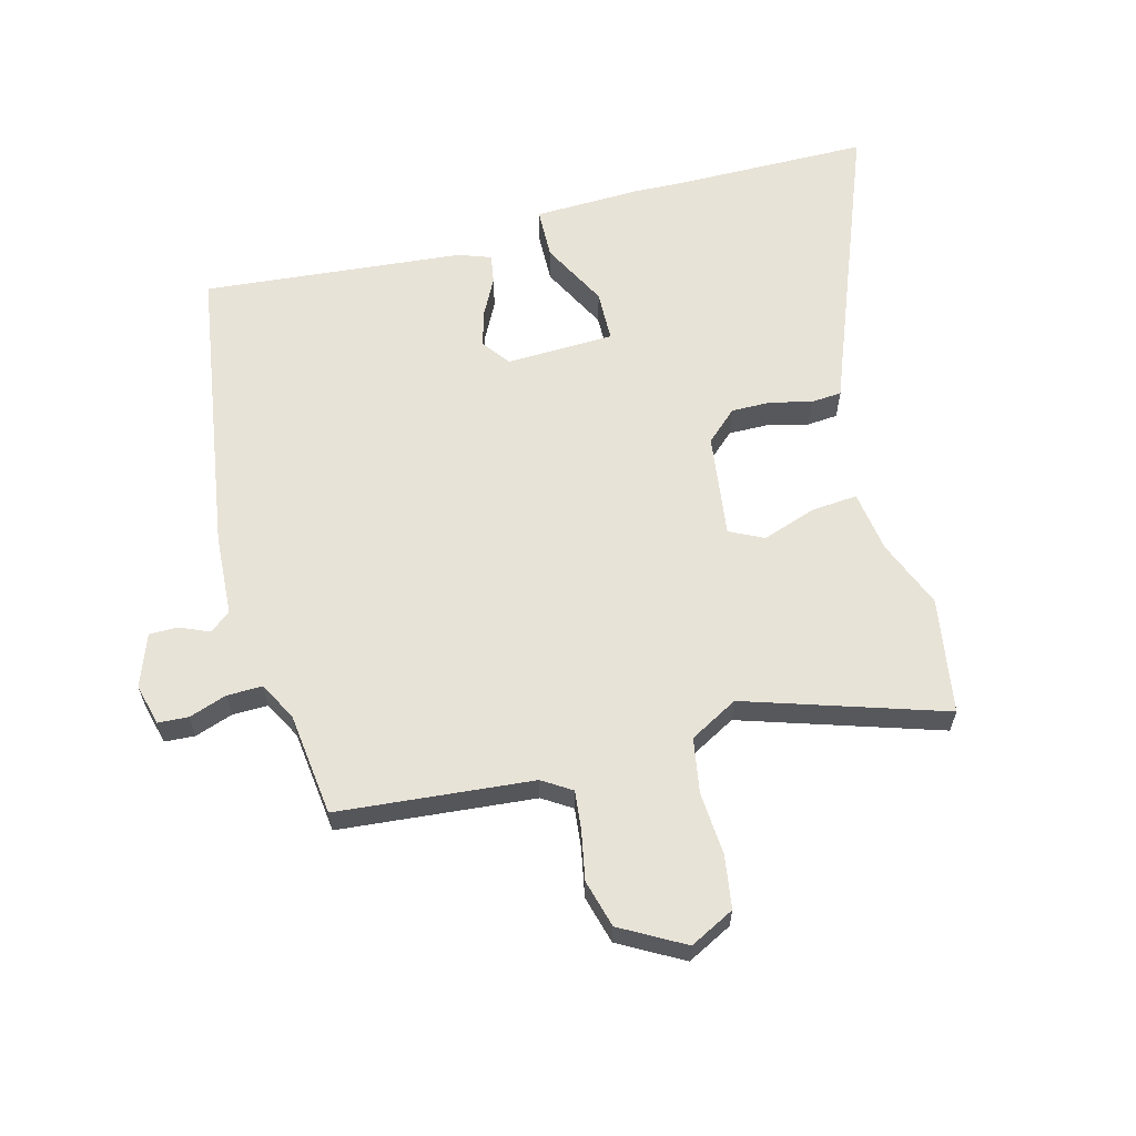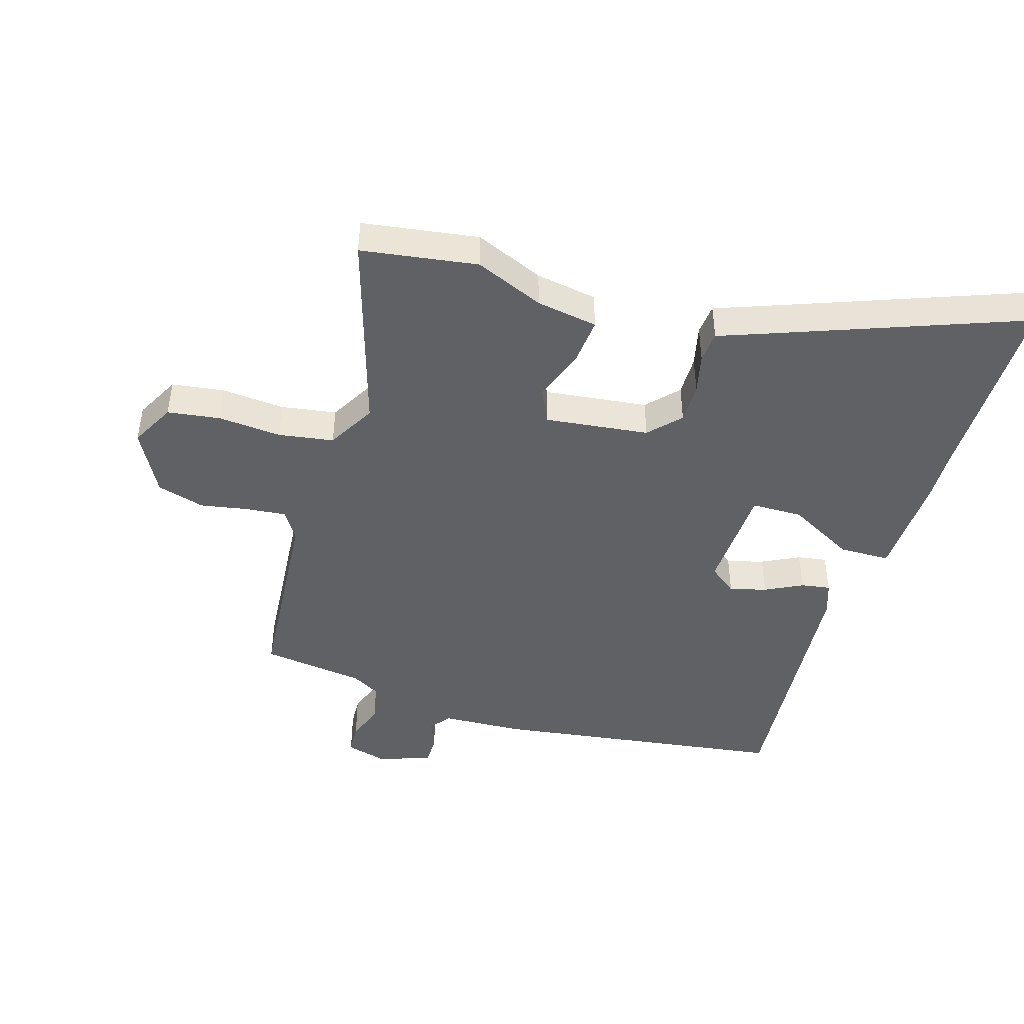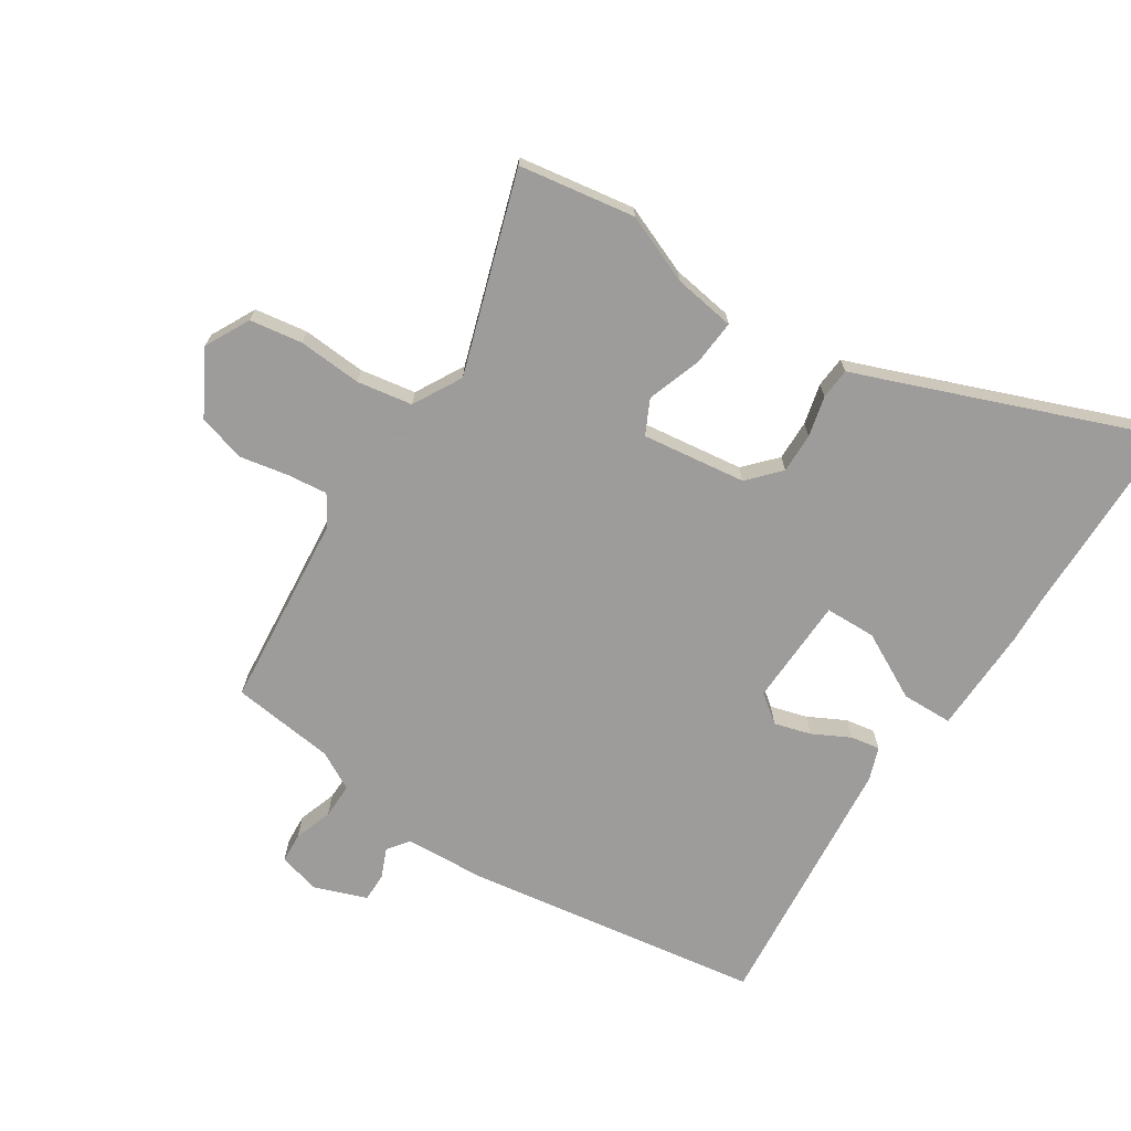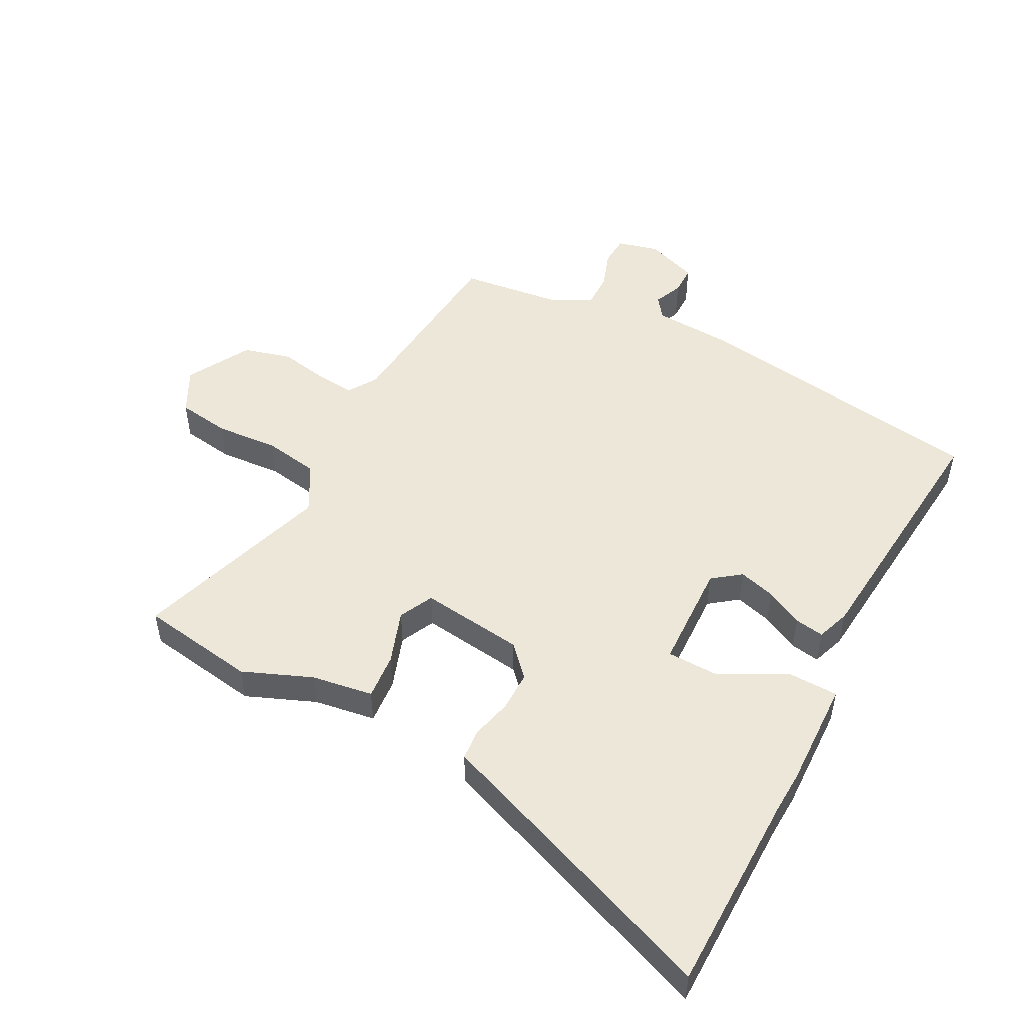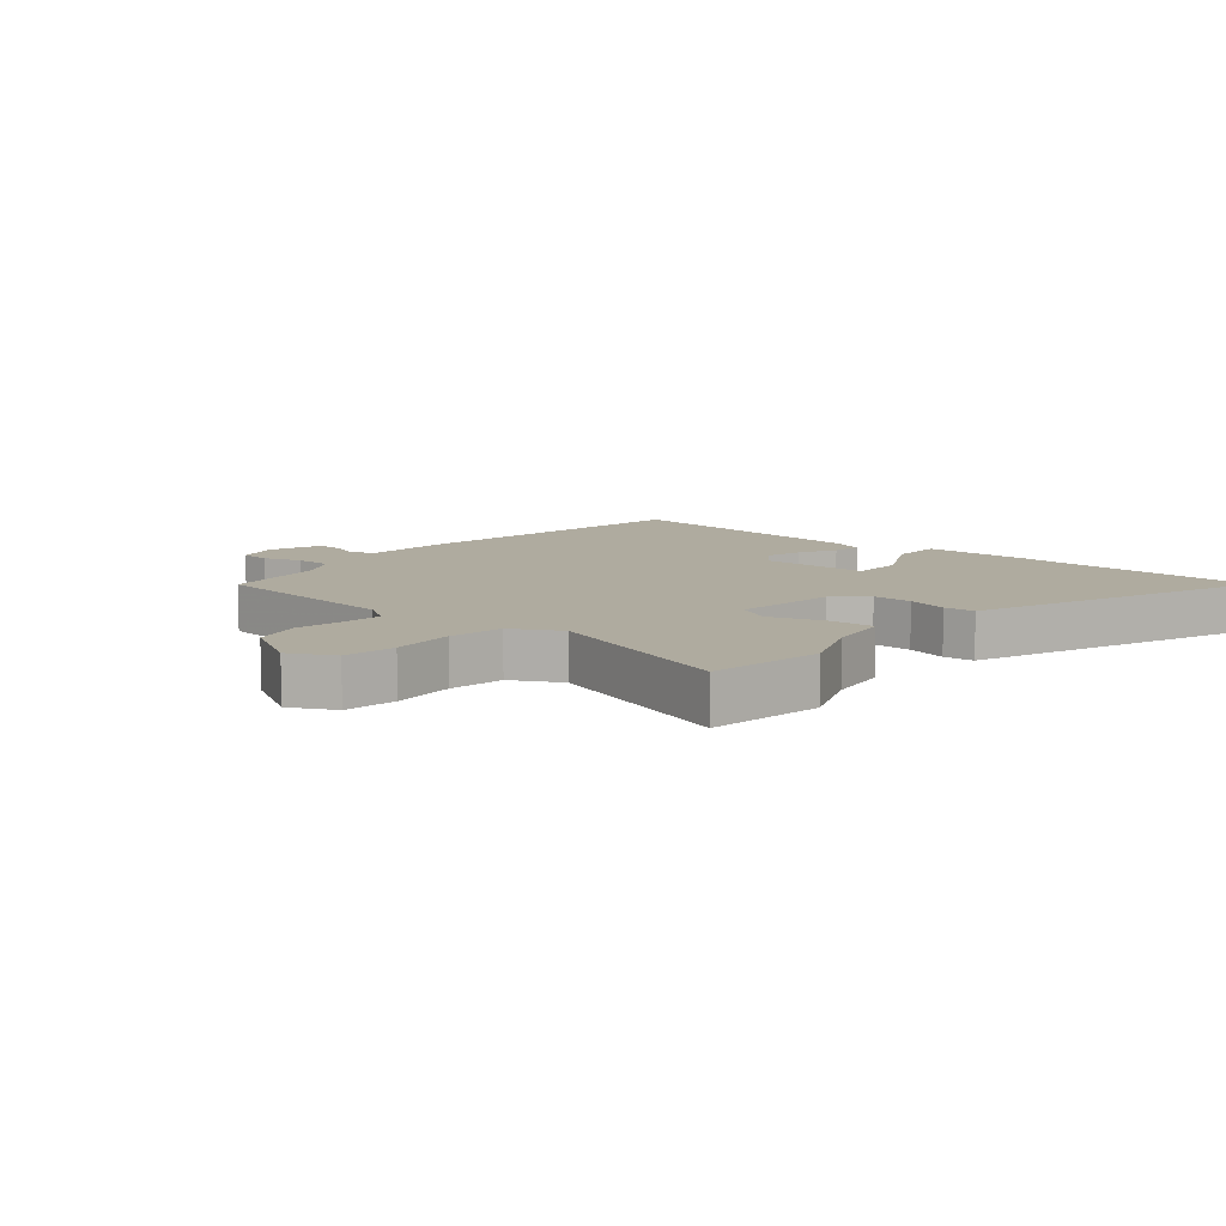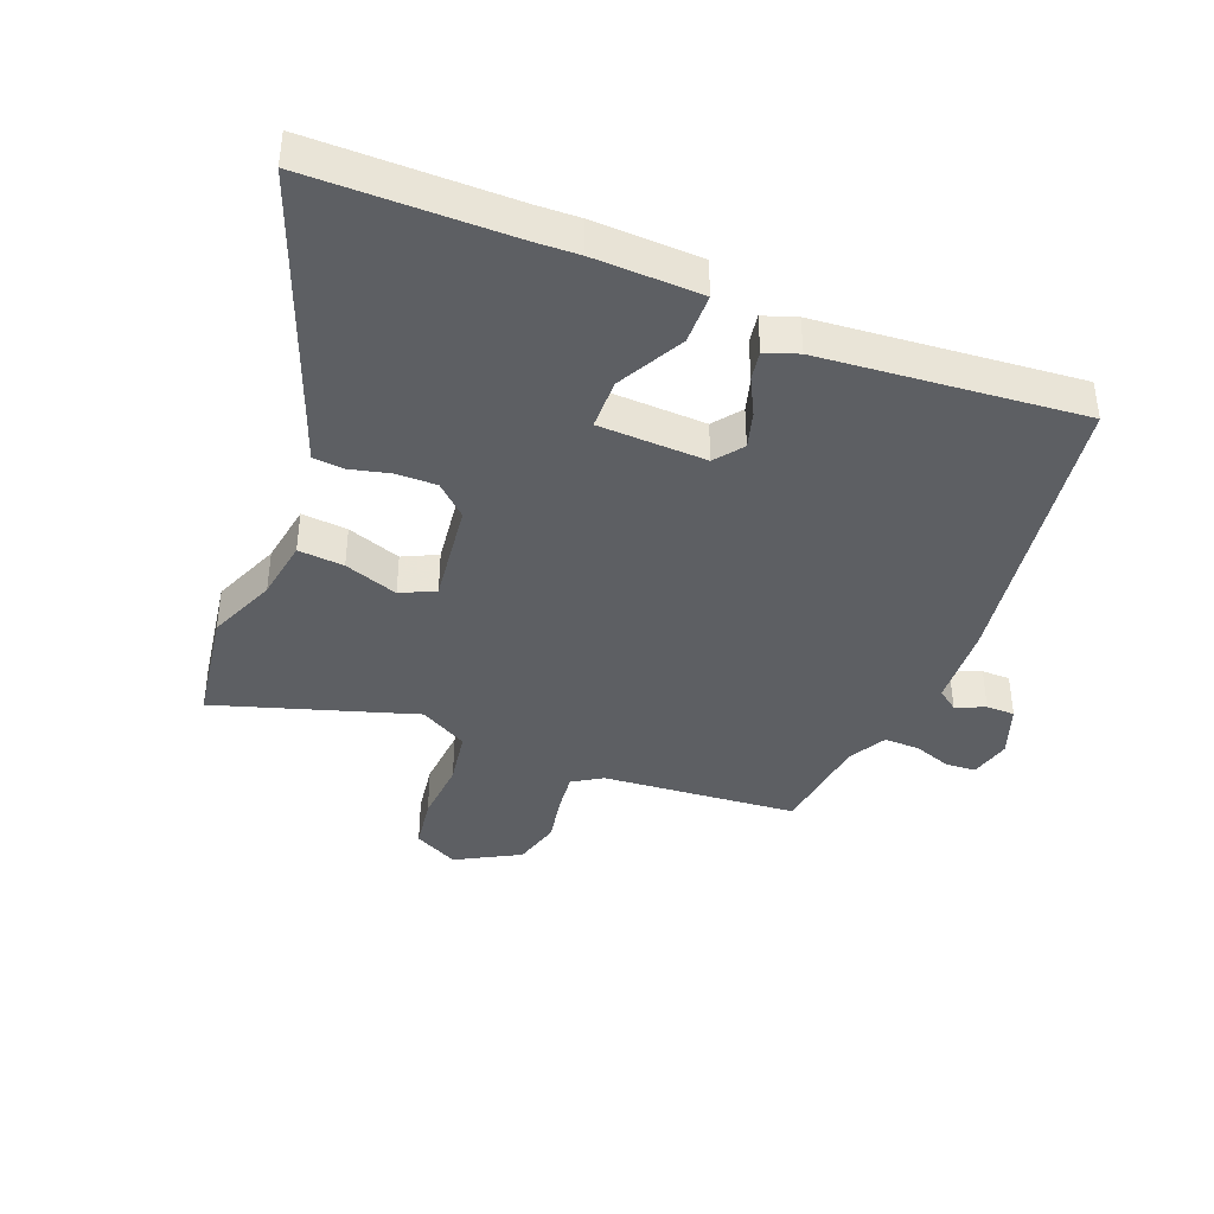
<metadata>
{"format":"obj","ext":"obj","renderer":"f3d","projection":"perspective","resolution":1024,"background":"white","views":[{"elev":61.8,"azim":75.2,"up":"+Y"},{"elev":-45.5,"azim":162.5,"up":"+Y"},{"elev":-70.3,"azim":147.1,"up":"+Y"},{"elev":50.1,"azim":-152.3,"up":"+Y"},{"elev":9.6,"azim":130.4,"up":"+Y"},{"elev":-40.1,"azim":-111.9,"up":"+Y"}]}
</metadata>
<code>
v 0.563 0.07 -0.49
v 0.376 0.07 -0.52
v 0.265 0.07 -0.475
v 0.166 0.07 -0.46
v 0.172 0.07 -0.386
v 0.202 0.07 -0.299
v 0.175 0.07 -0.244
v 0.008 0.07 -0.266
v -0.038 0.07 -0.316
v -0.037 0.07 -0.381
v -0.021 0.07 -0.446
v -0.025 0.07 -0.496
v -0.083 0.07 -0.518
v -0.498 0.07 -0.679
v -0.501 0.07 -0.354
v -0.504 0.07 -0.285
v -0.499 0.07 -0.111
v -0.417 0.07 -0.109
v -0.31 0.07 -0.165
v -0.228 0.07 -0.163
v -0.222 0.07 0.011
v -0.267 0.07 0.045
v -0.326 0.07 0.028
v -0.386 0.07 -0.003
v -0.433 0.07 -0.011
v -0.452 0.07 0.042
v -0.491 0.07 0.462
v -0.017 0.07 0.535
v 0.116 0.07 0.543
v 0.141 0.07 0.577
v 0.121 0.07 0.624
v 0.121 0.07 0.67
v 0.205 0.07 0.701
v 0.272 0.07 0.684
v 0.275 0.07 0.635
v 0.254 0.07 0.574
v 0.253 0.07 0.517
v 0.314 0.07 0.484
v 0.481 0.07 0.464
v 0.51 0.07 0.149
v 0.54 0.07 0.102
v 0.604 0.07 0.109
v 0.682 0.07 0.124
v 0.759 0.07 0.103
v 0.816 0.07 0.001
v 0.779 0.07 -0.071
v 0.694 0.07 -0.084
v 0.592 0.07 -0.077
v 0.503 0.07 -0.092
v 0.46 0.07 -0.17
v 0.563 0 -0.49
v 0.376 0 -0.52
v 0.265 0 -0.475
v 0.166 0 -0.46
v 0.172 0 -0.386
v 0.202 0 -0.299
v 0.175 0 -0.244
v 0.008 0 -0.266
v -0.038 0 -0.316
v -0.037 0 -0.381
v -0.021 0 -0.446
v -0.025 0 -0.496
v -0.083 0 -0.518
v -0.498 0 -0.679
v -0.501 0 -0.354
v -0.504 0 -0.285
v -0.499 0 -0.111
v -0.417 0 -0.109
v -0.31 0 -0.165
v -0.228 0 -0.163
v -0.222 0 0.011
v -0.267 0 0.045
v -0.326 0 0.028
v -0.386 0 -0.003
v -0.433 0 -0.011
v -0.452 0 0.042
v -0.491 0 0.462
v -0.017 0 0.535
v 0.116 0 0.543
v 0.141 0 0.577
v 0.121 0 0.624
v 0.121 0 0.67
v 0.205 0 0.701
v 0.272 0 0.684
v 0.275 0 0.635
v 0.254 0 0.574
v 0.253 0 0.517
v 0.314 0 0.484
v 0.481 0 0.464
v 0.51 0 0.149
v 0.54 0 0.102
v 0.604 0 0.109
v 0.682 0 0.124
v 0.759 0 0.103
v 0.816 0 0.001
v 0.779 0 -0.071
v 0.694 0 -0.084
v 0.592 0 -0.077
v 0.503 0 -0.092
v 0.46 0 -0.17
f 46 47 48
f 45 46 48
f 44 45 48
f 43 44 48
f 42 43 48
f 41 42 48 49
f 40 41 49 50
f 38 39 40 50
f 34 35 36
f 33 34 36
f 32 33 36
f 31 32 36
f 30 31 36
f 29 30 36 37
f 29 37 38
f 28 29 38
f 27 28 38
f 26 27 38
f 25 26 38
f 24 25 38
f 23 24 38
f 17 18 19
f 16 17 19
f 15 16 19
f 15 19 20
f 14 15 20
f 13 14 20
f 13 20 21
f 12 13 21
f 11 12 21
f 10 11 21
f 3 4 5 6
f 2 3 6
f 1 2 6
f 50 1 6
f 50 6 7
f 38 50 7 8
f 22 23 38
f 21 22 38
f 21 38 8 9
f 9 10 21
f 98 97 96
f 98 96 95
f 98 95 94
f 98 94 93
f 98 93 92
f 99 98 92 91
f 100 99 91 90
f 100 90 89 88
f 86 85 84
f 86 84 83
f 86 83 82
f 86 82 81
f 86 81 80
f 87 86 80 79
f 88 87 79
f 88 79 78
f 88 78 77
f 88 77 76
f 88 76 75
f 88 75 74
f 88 74 73
f 69 68 67
f 69 67 66
f 69 66 65
f 70 69 65
f 70 65 64
f 70 64 63
f 71 70 63
f 71 63 62
f 71 62 61
f 71 61 60
f 56 55 54 53
f 56 53 52
f 56 52 51
f 56 51 100
f 57 56 100
f 58 57 100 88
f 88 73 72
f 88 72 71
f 59 58 88 71
f 71 60 59
f 1 51 52 2
f 2 52 53 3
f 3 53 54 4
f 4 54 55 5
f 5 55 56 6
f 6 56 57 7
f 7 57 58 8
f 8 58 59 9
f 9 59 60 10
f 10 60 61 11
f 11 61 62 12
f 12 62 63 13
f 13 63 64 14
f 14 64 65 15
f 15 65 66 16
f 16 66 67 17
f 17 67 68 18
f 18 68 69 19
f 19 69 70 20
f 20 70 71 21
f 21 71 72 22
f 22 72 73 23
f 23 73 74 24
f 24 74 75 25
f 25 75 76 26
f 26 76 77 27
f 27 77 78 28
f 28 78 79 29
f 29 79 80 30
f 30 80 81 31
f 31 81 82 32
f 32 82 83 33
f 33 83 84 34
f 34 84 85 35
f 35 85 86 36
f 36 86 87 37
f 37 87 88 38
f 38 88 89 39
f 39 89 90 40
f 40 90 91 41
f 41 91 92 42
f 42 92 93 43
f 43 93 94 44
f 44 94 95 45
f 45 95 96 46
f 46 96 97 47
f 47 97 98 48
f 48 98 99 49
f 49 99 100 50
f 50 100 51 1

</code>
